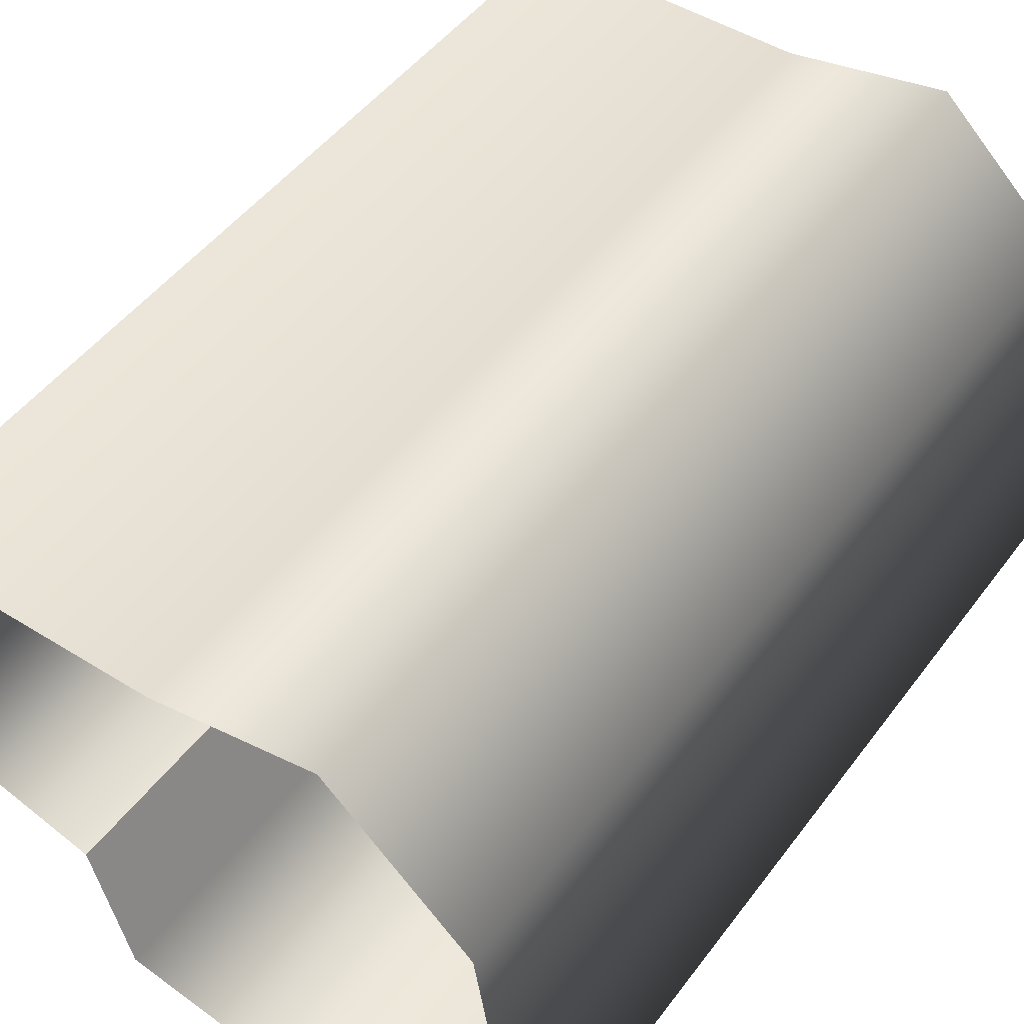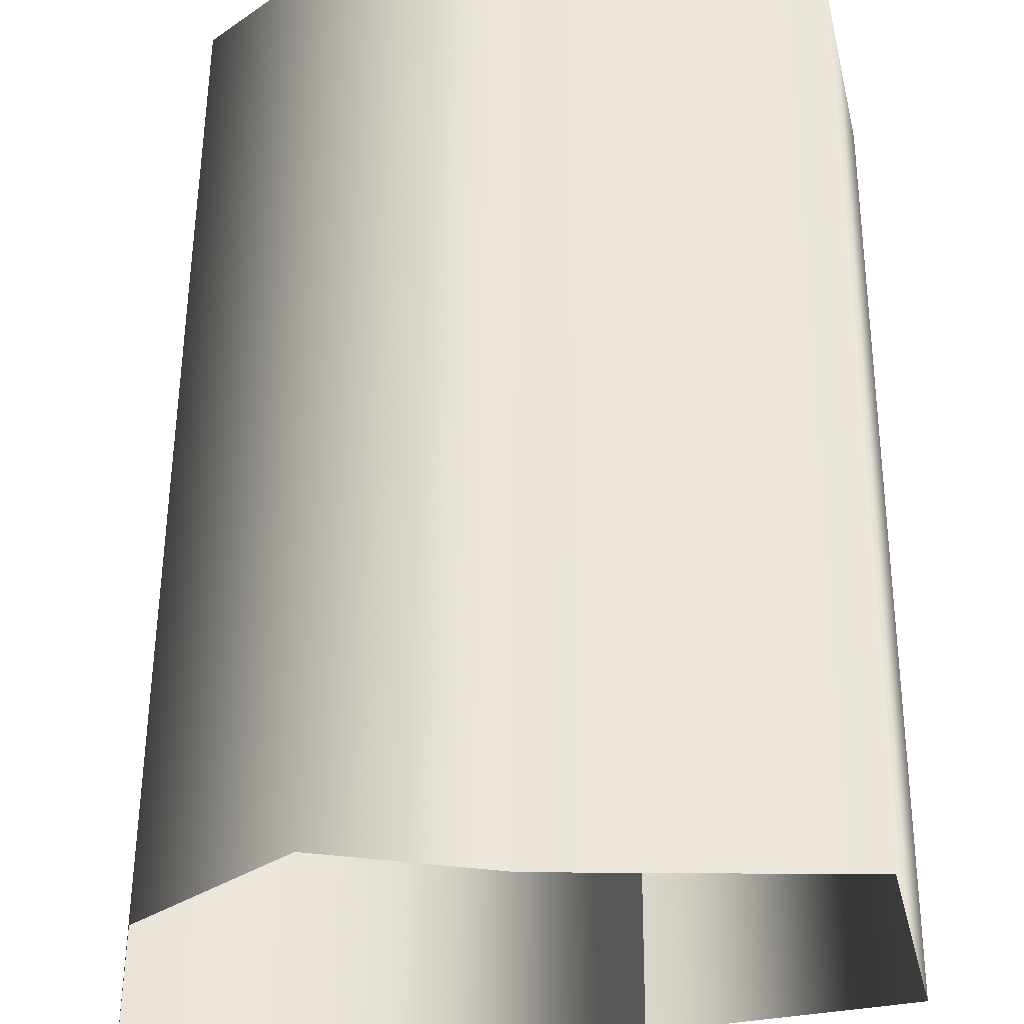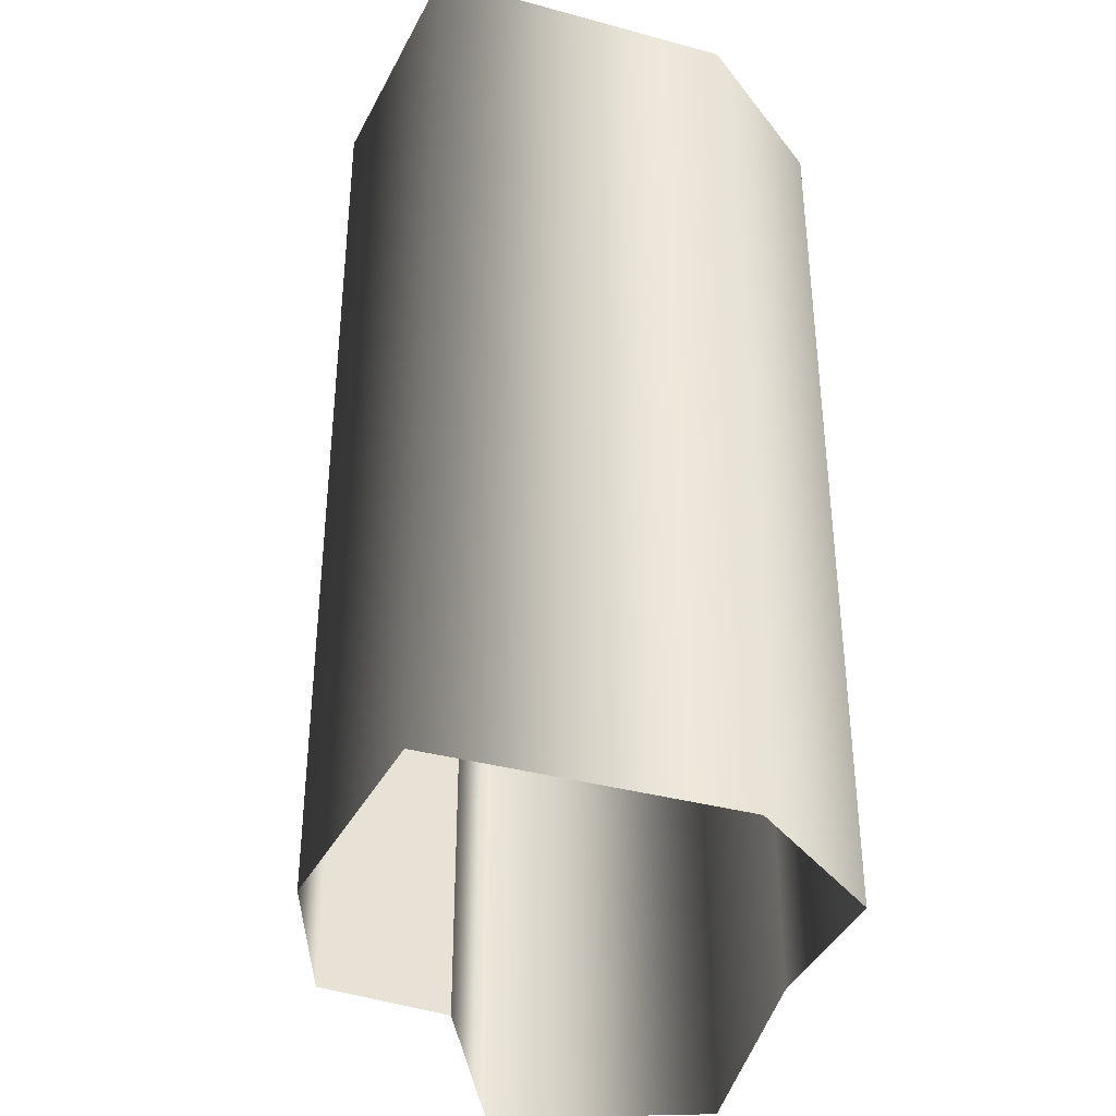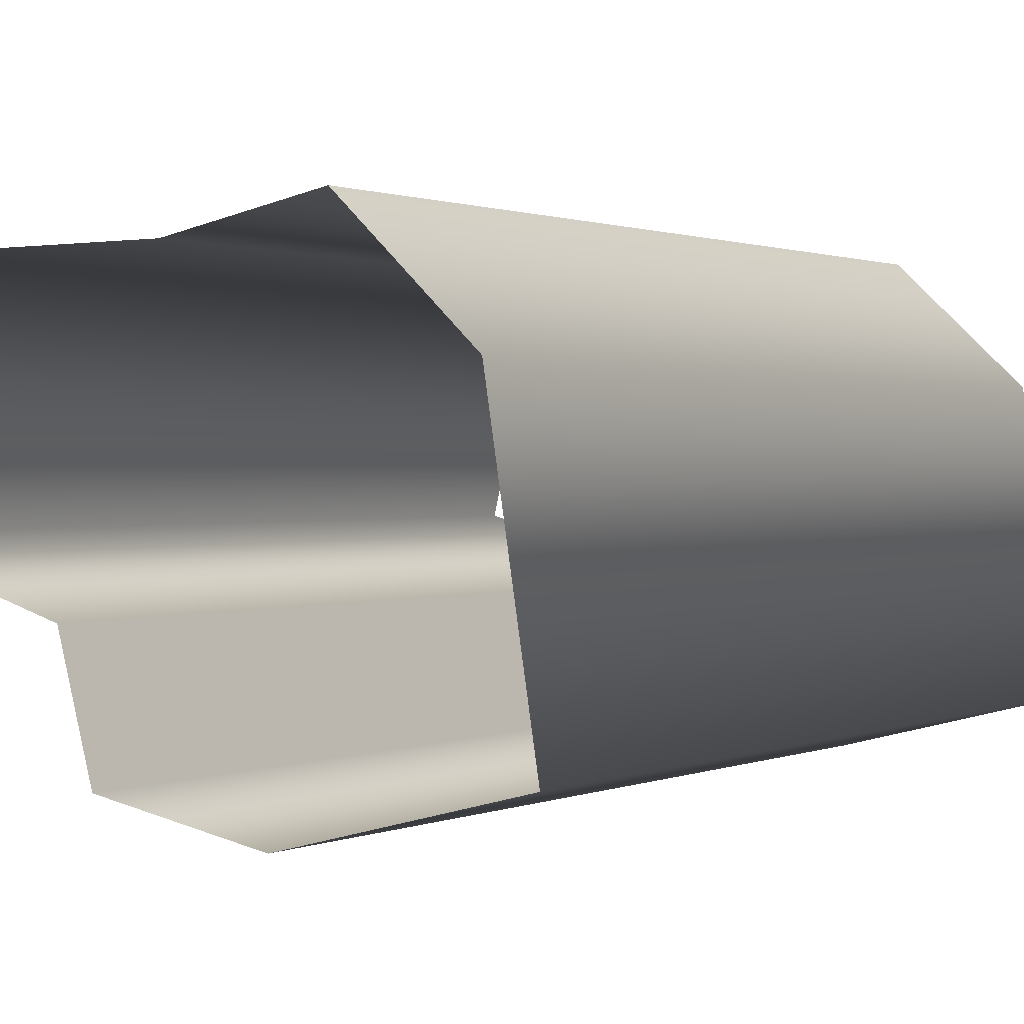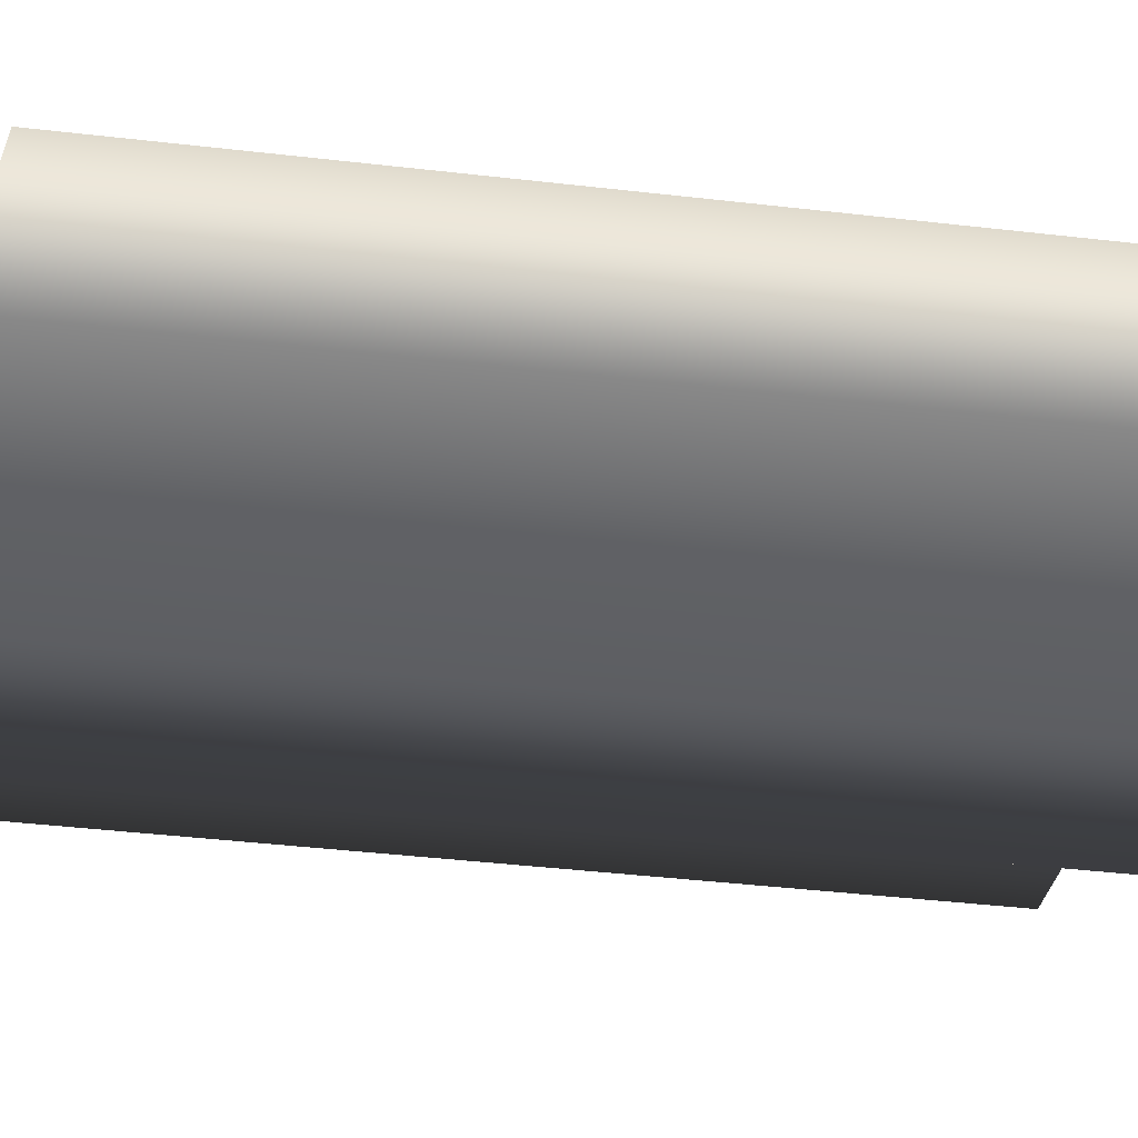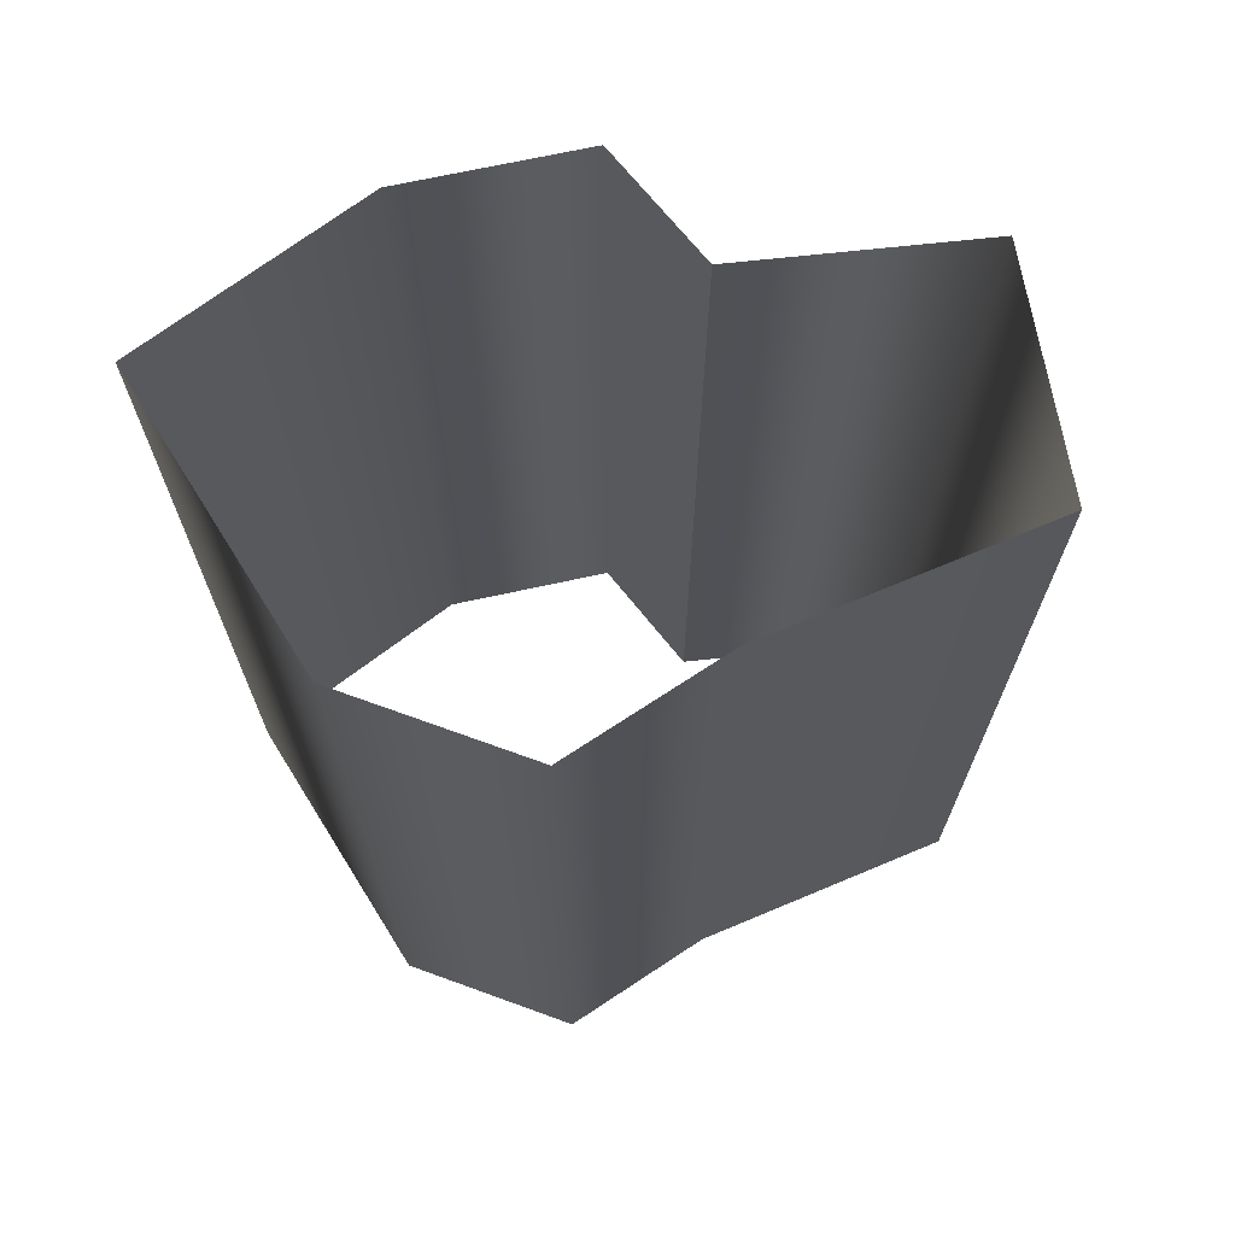
<metadata>
{"format":"obj","ext":"obj","renderer":"f3d","projection":"perspective","resolution":1024,"background":"white","views":[{"elev":48.3,"azim":-145.0,"up":"+Z"},{"elev":56.0,"azim":0.4,"up":"+Z"},{"elev":-37.2,"azim":-100.1,"up":"+Y"},{"elev":1.0,"azim":-145.8,"up":"+Z"},{"elev":-48.5,"azim":-97.1,"up":"+Z"},{"elev":69.7,"azim":-22.9,"up":"+Y"}]}
</metadata>
<code>
g
v 39.39 108.4 -108
v 39.39 94.42 -108
v 42.78 108.4 -107
v 42.78 94.42 -107
v 41.99 108.4 -103.6
v 41.99 94.42 -103.6
v 37.79 108.4 -103.6
v 37.79 94.42 -103.6
v 35.34 108.4 -103.1
v 35.34 94.42 -103.1
v 33.3 108.4 -105
v 33.3 94.42 -105
v 32.57 108.4 -109.6
v 32.57 94.42 -109.6
v 36.2 108.4 -110.5
v 36.2 94.42 -110.5
v 38.84 108.4 -110
v 38.84 94.42 -110
v 39.39 108.4 -108
v 39.39 94.42 -108
g _0
f 3 2 1
f 2 3 4
f 5 4 3
f 4 5 6
f 7 6 5
f 6 7 8
f 9 8 7
f 8 9 10
f 11 10 9
f 10 11 12
f 13 12 11
f 12 13 14
f 15 14 13
f 14 15 16
f 17 16 15
f 16 17 18
f 19 18 17
f 18 19 20

</code>
